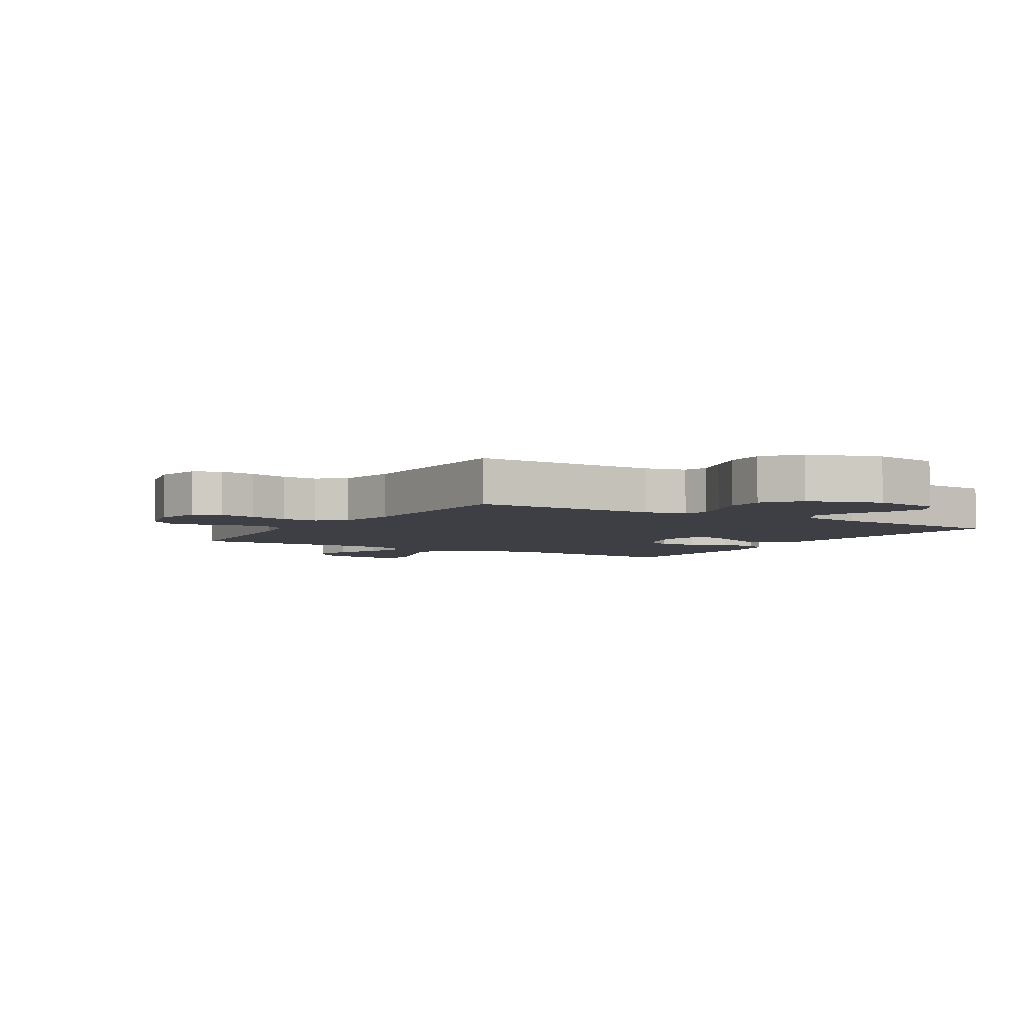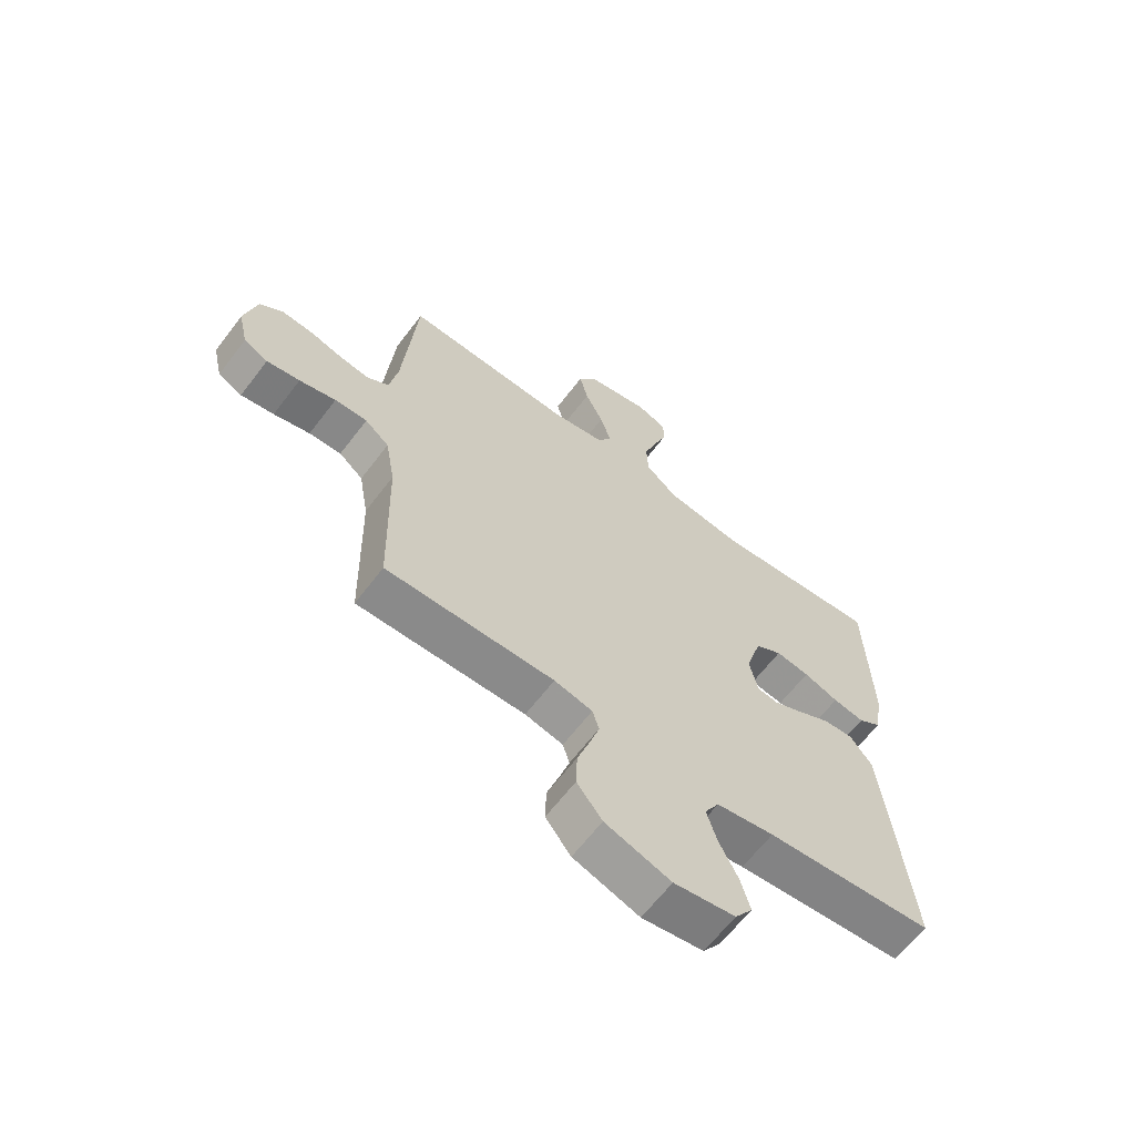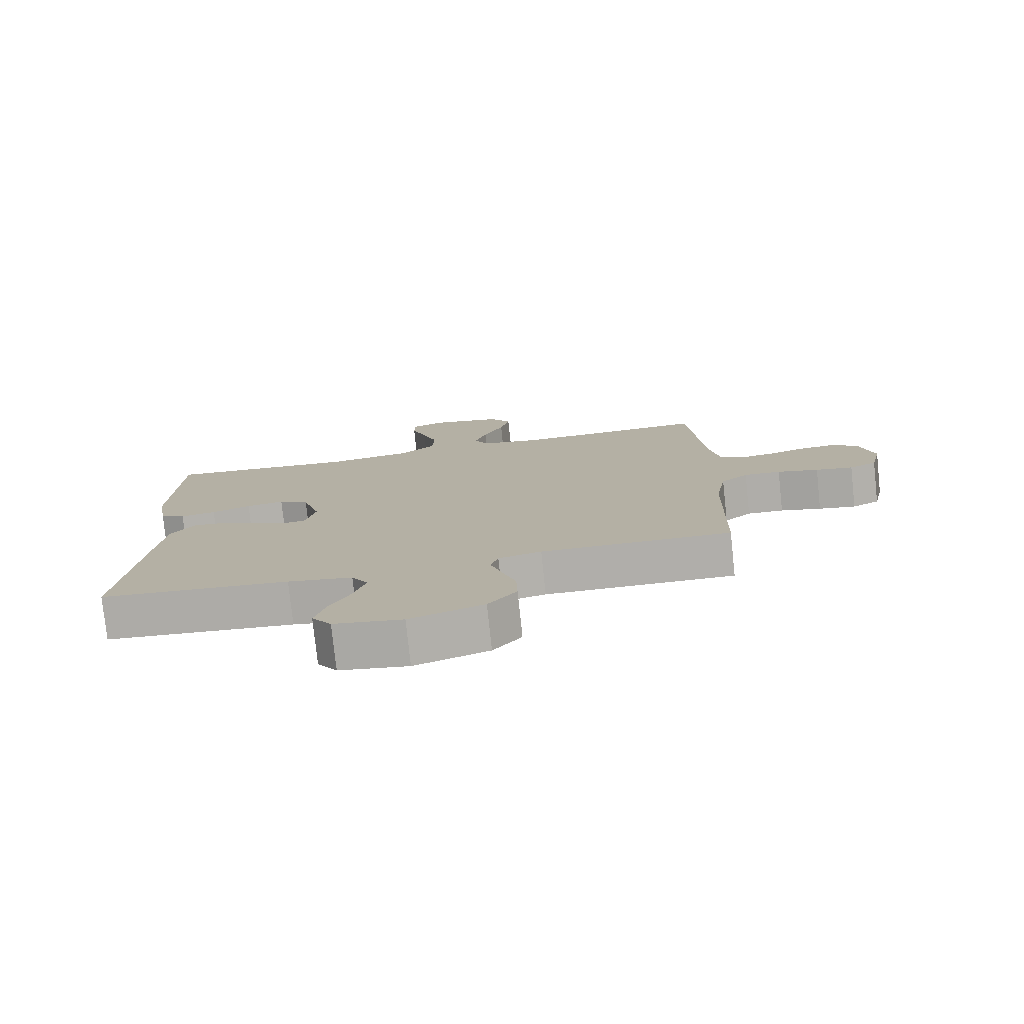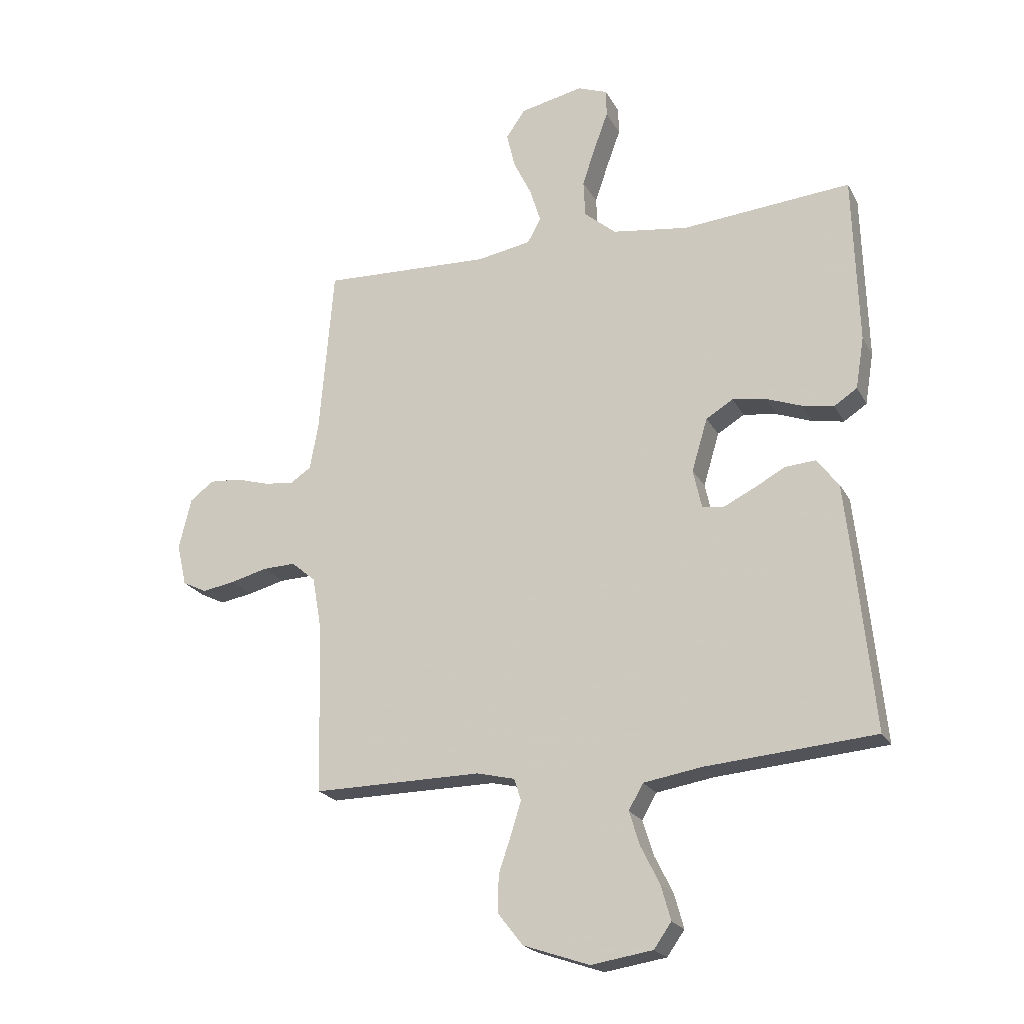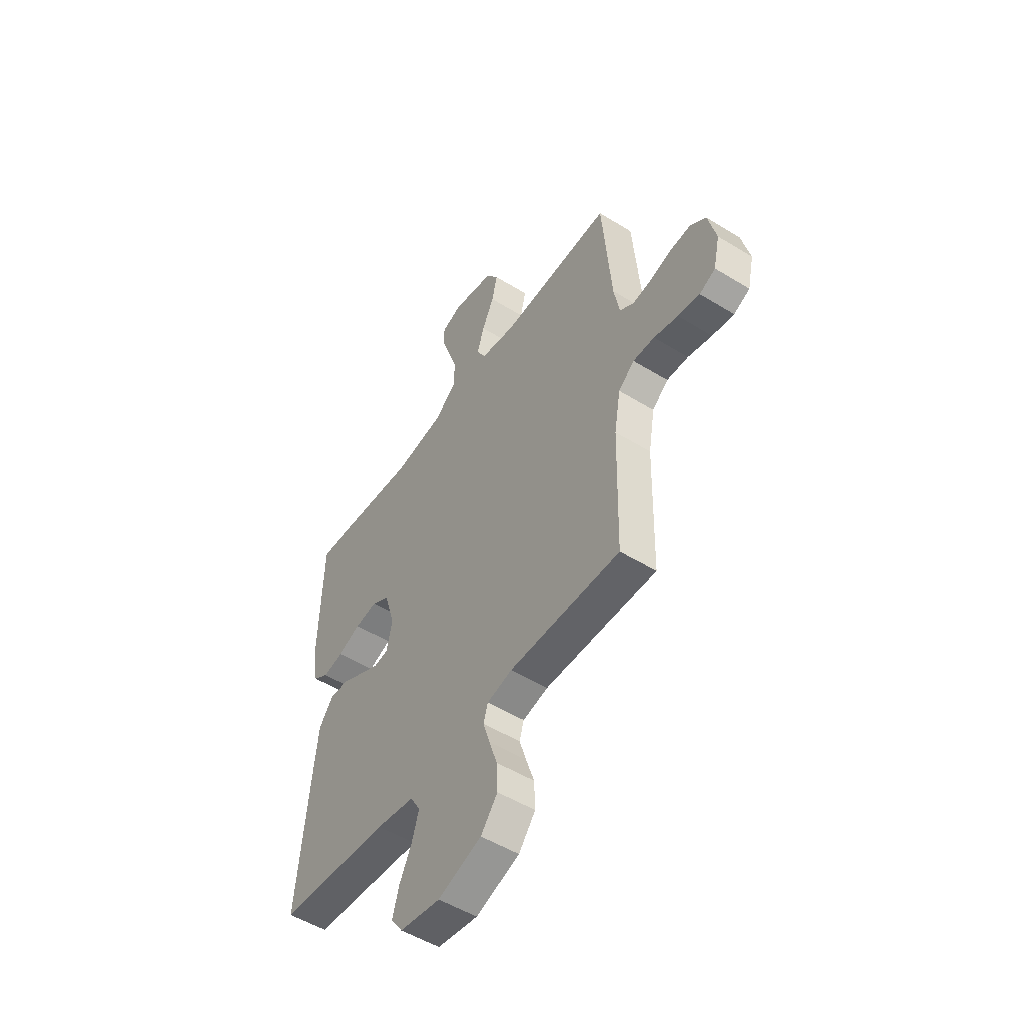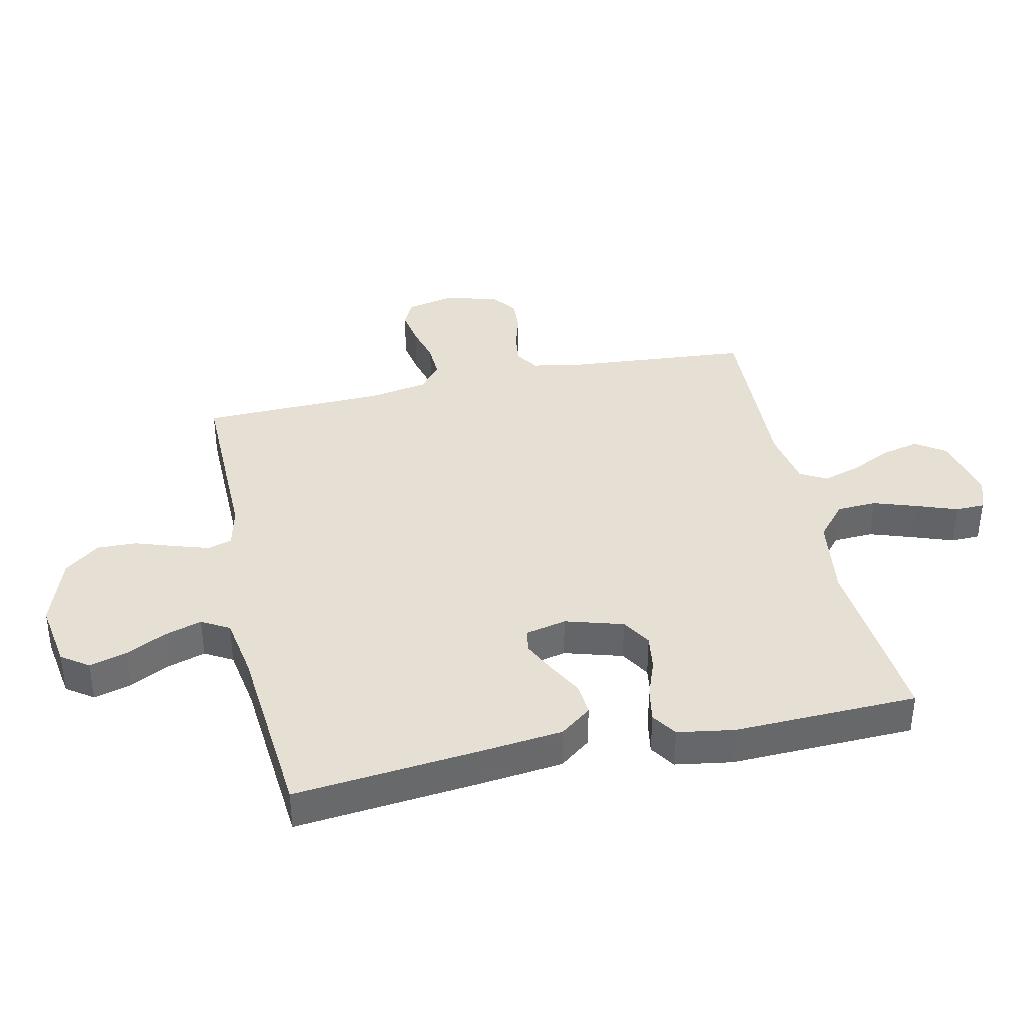
<metadata>
{"format":"obj","ext":"obj","renderer":"f3d","projection":"perspective","resolution":1024,"background":"white","views":[{"elev":-4.5,"azim":148.5,"up":"+Y"},{"elev":-63.8,"azim":142.8,"up":"+Z"},{"elev":-77.9,"azim":6.0,"up":"+Z"},{"elev":-21.4,"azim":-158.4,"up":"+Z"},{"elev":-51.5,"azim":56.2,"up":"+Z"},{"elev":38.0,"azim":-102.4,"up":"+Y"}]}
</metadata>
<code>
v 0.5 0.07 0.5
v 0.525 0.07 0.2
v 0.54 0.07 0.119
v 0.578 0.07 0.094
v 0.631 0.07 0.101
v 0.689 0.07 0.118
v 0.745 0.07 0.122
v 0.787 0.07 0.09
v 0.809 0.07 0
v 0.792 0.07 -0.075
v 0.749 0.07 -0.096
v 0.69 0.07 -0.086
v 0.625 0.07 -0.069
v 0.567 0.07 -0.067
v 0.524 0.07 -0.103
v 0.507 0.07 -0.2
v 0.5 0.07 -0.5
v 0.2 0.07 -0.497
v 0.132 0.07 -0.513
v 0.12 0.07 -0.552
v 0.138 0.07 -0.609
v 0.16 0.07 -0.674
v 0.162 0.07 -0.739
v 0.117 0.07 -0.796
v 0 0.07 -0.836
v -0.109 0.07 -0.819
v -0.14 0.07 -0.775
v -0.123 0.07 -0.714
v -0.09 0.07 -0.648
v -0.071 0.07 -0.587
v -0.097 0.07 -0.542
v -0.2 0.07 -0.525
v -0.5 0.07 -0.5
v -0.47 0.07 -0.2
v -0.455 0.07 -0.064
v -0.416 0.07 -0.013
v -0.363 0.07 -0.017
v -0.305 0.07 -0.048
v -0.252 0.07 -0.074
v -0.214 0.07 -0.068
v -0.199 0.07 0
v -0.227 0.07 0.094
v -0.275 0.07 0.123
v -0.335 0.07 0.114
v -0.397 0.07 0.091
v -0.453 0.07 0.081
v -0.494 0.07 0.108
v -0.509 0.07 0.2
v -0.5 0.07 0.5
v -0.2 0.07 0.474
v -0.065 0.07 0.493
v -0.009 0.07 0.541
v -0.006 0.07 0.606
v -0.03 0.07 0.677
v -0.054 0.07 0.743
v -0.053 0.07 0.791
v 0 0.07 0.811
v 0.112 0.07 0.787
v 0.146 0.07 0.738
v 0.131 0.07 0.675
v 0.099 0.07 0.609
v 0.08 0.07 0.548
v 0.104 0.07 0.505
v 0.2 0.07 0.488
v 0.5 0 0.5
v 0.525 0 0.2
v 0.54 0 0.119
v 0.578 0 0.094
v 0.631 0 0.101
v 0.689 0 0.118
v 0.745 0 0.122
v 0.787 0 0.09
v 0.809 0 0
v 0.792 0 -0.075
v 0.749 0 -0.096
v 0.69 0 -0.086
v 0.625 0 -0.069
v 0.567 0 -0.067
v 0.524 0 -0.103
v 0.507 0 -0.2
v 0.5 0 -0.5
v 0.2 0 -0.497
v 0.132 0 -0.513
v 0.12 0 -0.552
v 0.138 0 -0.609
v 0.16 0 -0.674
v 0.162 0 -0.739
v 0.117 0 -0.796
v 0 0 -0.836
v -0.109 0 -0.819
v -0.14 0 -0.775
v -0.123 0 -0.714
v -0.09 0 -0.648
v -0.071 0 -0.587
v -0.097 0 -0.542
v -0.2 0 -0.525
v -0.5 0 -0.5
v -0.47 0 -0.2
v -0.455 0 -0.064
v -0.416 0 -0.013
v -0.363 0 -0.017
v -0.305 0 -0.048
v -0.252 0 -0.074
v -0.214 0 -0.068
v -0.199 0 0
v -0.227 0 0.094
v -0.275 0 0.123
v -0.335 0 0.114
v -0.397 0 0.091
v -0.453 0 0.081
v -0.494 0 0.108
v -0.509 0 0.2
v -0.5 0 0.5
v -0.2 0 0.474
v -0.065 0 0.493
v -0.009 0 0.541
v -0.006 0 0.606
v -0.03 0 0.677
v -0.054 0 0.743
v -0.053 0 0.791
v 0 0 0.811
v 0.112 0 0.787
v 0.146 0 0.738
v 0.131 0 0.675
v 0.099 0 0.609
v 0.08 0 0.548
v 0.104 0 0.505
v 0.2 0 0.488
f 58 59 60 61
f 58 61 62
f 57 58 62
f 54 55 56 57
f 53 54 57 62
f 52 53 62 63
f 47 48 49 50
f 47 50 51
f 44 45 46 47
f 43 44 47 51
f 42 43 51 52
f 35 36 37 38
f 35 38 39
f 32 33 34 35
f 31 32 35 39
f 30 31 39 40
f 26 27 28 29
f 26 29 30
f 25 26 30
f 21 22 23 24
f 20 21 24 25
f 19 20 25 30
f 16 17 18
f 15 16 18 19
f 10 11 12 13
f 8 9 10 13
f 8 13 14
f 5 6 7 8
f 4 5 8 14
f 3 4 14 15
f 64 1 2
f 63 64 2 3
f 41 42 52 63
f 30 40 41 63
f 19 30 63
f 3 15 19 63
f 125 124 123 122
f 126 125 122
f 126 122 121
f 121 120 119 118
f 126 121 118 117
f 127 126 117 116
f 114 113 112 111
f 115 114 111
f 111 110 109 108
f 115 111 108 107
f 116 115 107 106
f 102 101 100 99
f 103 102 99
f 99 98 97 96
f 103 99 96 95
f 104 103 95 94
f 93 92 91 90
f 94 93 90
f 94 90 89
f 88 87 86 85
f 89 88 85 84
f 94 89 84 83
f 82 81 80
f 83 82 80 79
f 77 76 75 74
f 77 74 73 72
f 78 77 72
f 72 71 70 69
f 78 72 69 68
f 79 78 68 67
f 66 65 128
f 67 66 128 127
f 127 116 106 105
f 127 105 104 94
f 127 94 83
f 127 83 79 67
f 1 65 66 2
f 2 66 67 3
f 3 67 68 4
f 4 68 69 5
f 5 69 70 6
f 6 70 71 7
f 7 71 72 8
f 8 72 73 9
f 9 73 74 10
f 10 74 75 11
f 11 75 76 12
f 12 76 77 13
f 13 77 78 14
f 14 78 79 15
f 15 79 80 16
f 16 80 81 17
f 17 81 82 18
f 18 82 83 19
f 19 83 84 20
f 20 84 85 21
f 21 85 86 22
f 22 86 87 23
f 23 87 88 24
f 24 88 89 25
f 25 89 90 26
f 26 90 91 27
f 27 91 92 28
f 28 92 93 29
f 29 93 94 30
f 30 94 95 31
f 31 95 96 32
f 32 96 97 33
f 33 97 98 34
f 34 98 99 35
f 35 99 100 36
f 36 100 101 37
f 37 101 102 38
f 38 102 103 39
f 39 103 104 40
f 40 104 105 41
f 41 105 106 42
f 42 106 107 43
f 43 107 108 44
f 44 108 109 45
f 45 109 110 46
f 46 110 111 47
f 47 111 112 48
f 48 112 113 49
f 49 113 114 50
f 50 114 115 51
f 51 115 116 52
f 52 116 117 53
f 53 117 118 54
f 54 118 119 55
f 55 119 120 56
f 56 120 121 57
f 57 121 122 58
f 58 122 123 59
f 59 123 124 60
f 60 124 125 61
f 61 125 126 62
f 62 126 127 63
f 63 127 128 64
f 64 128 65 1

</code>
